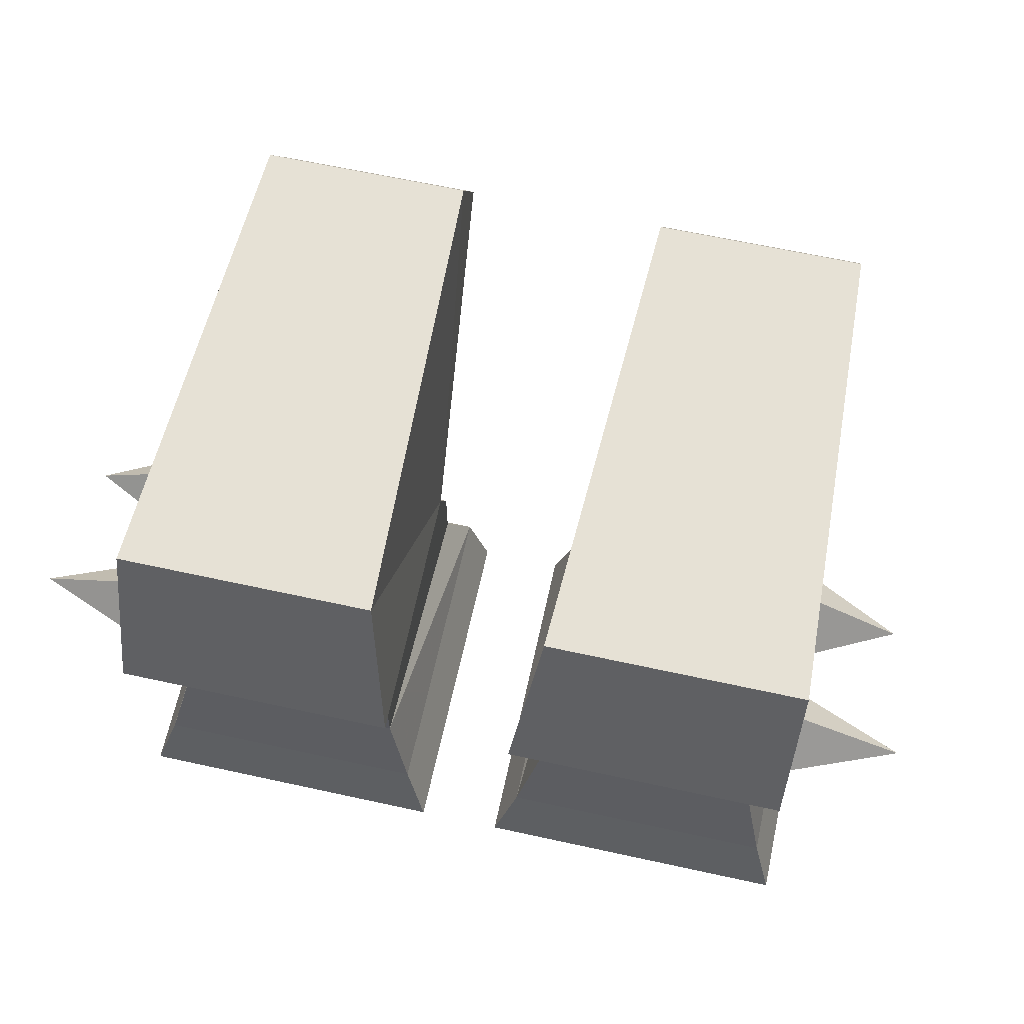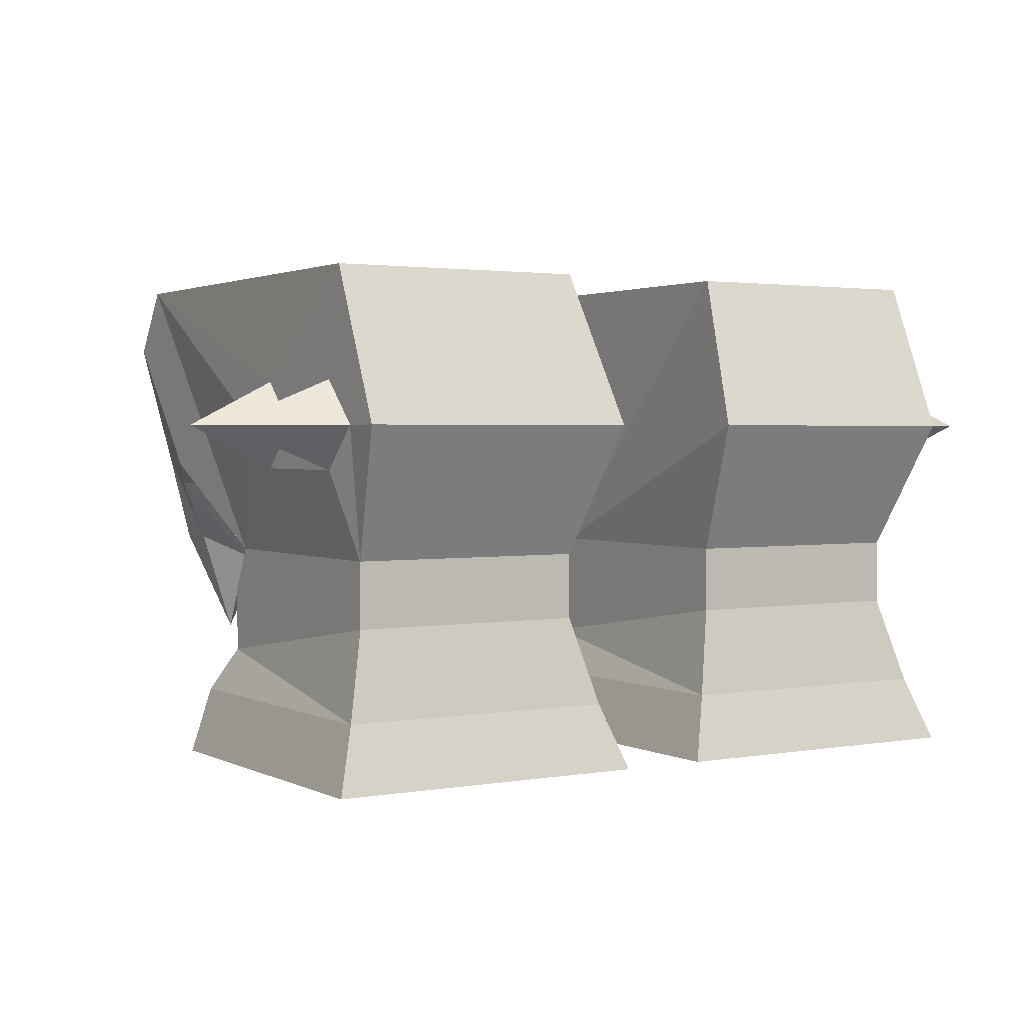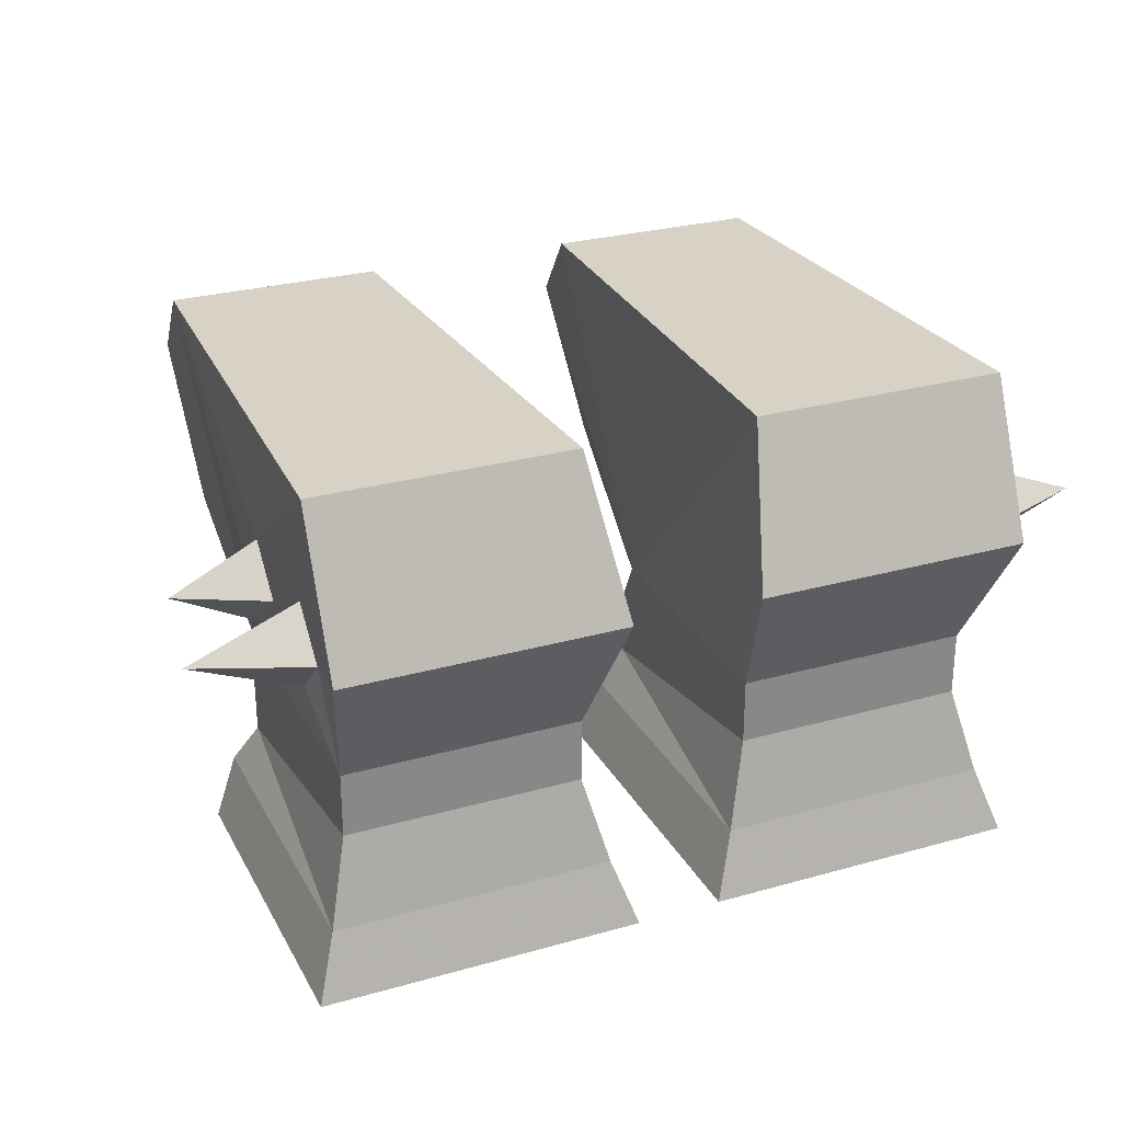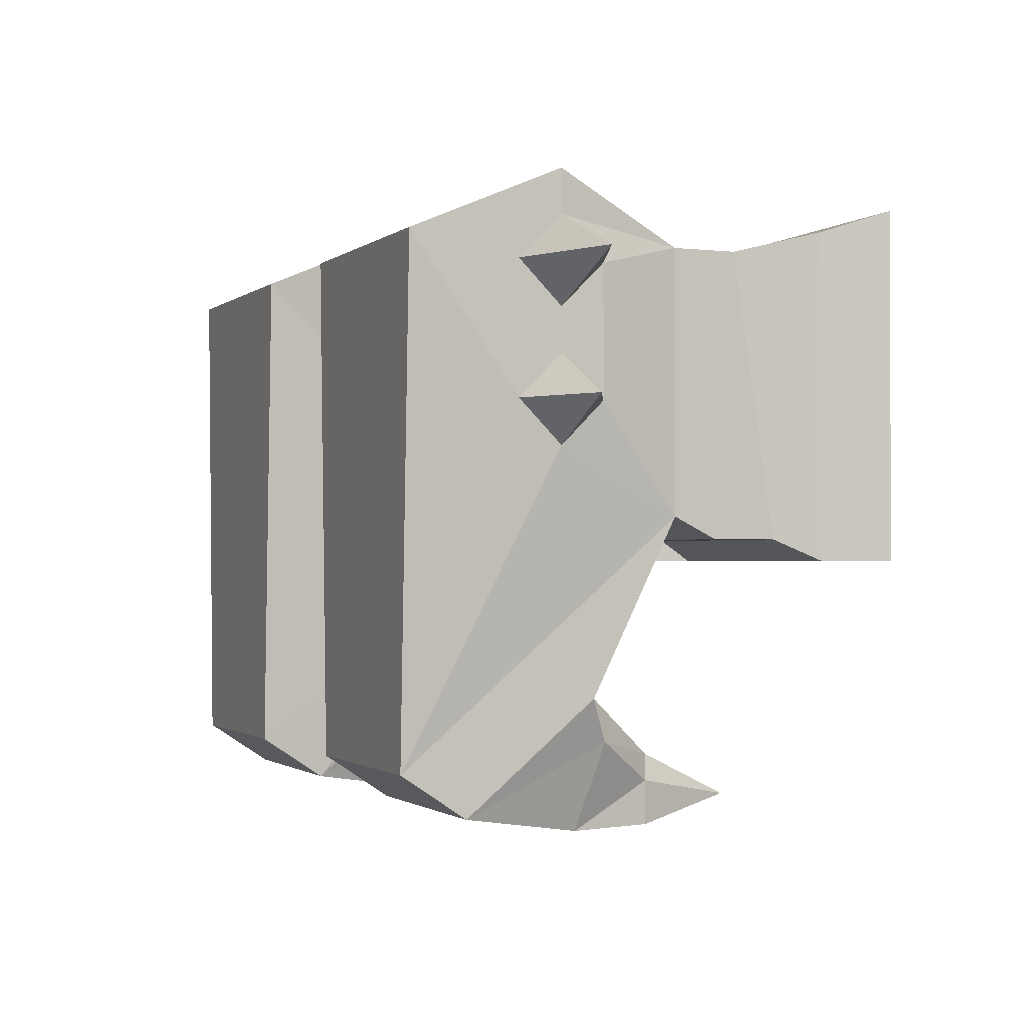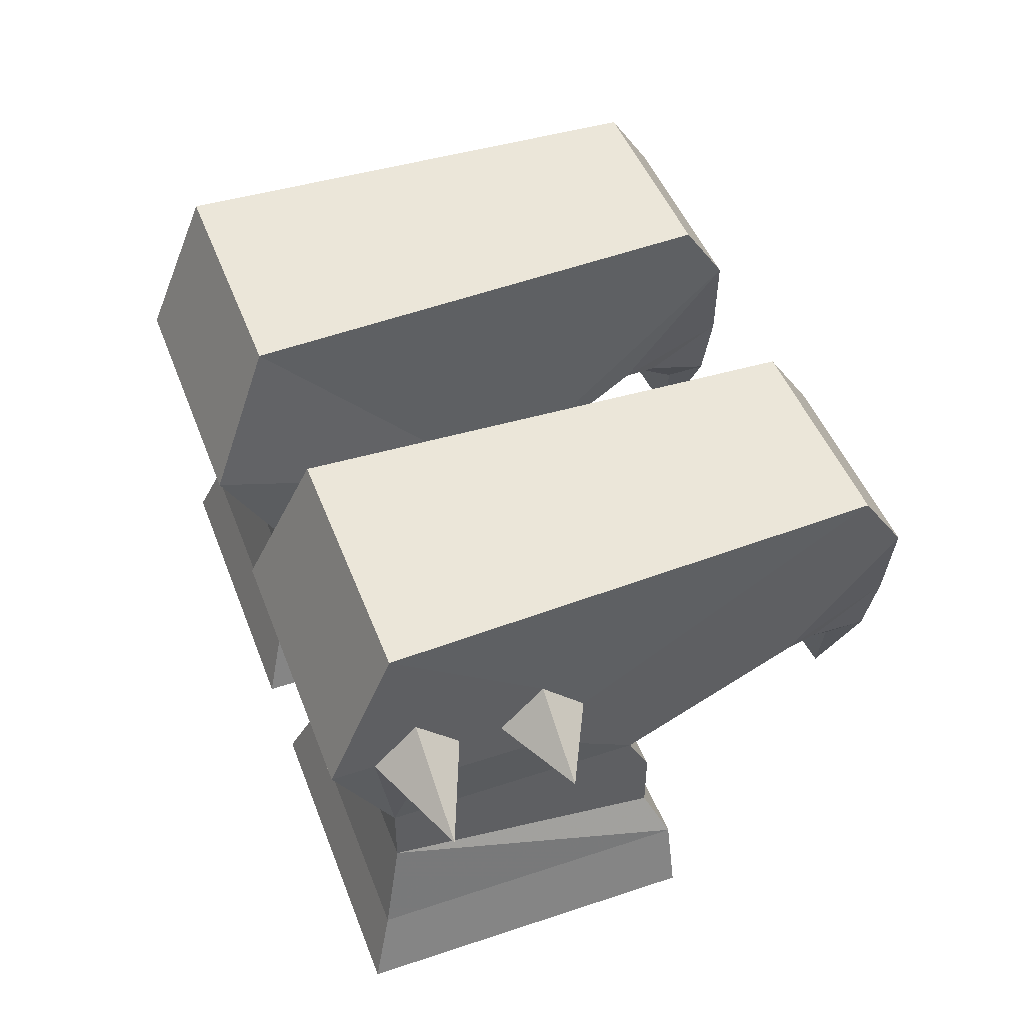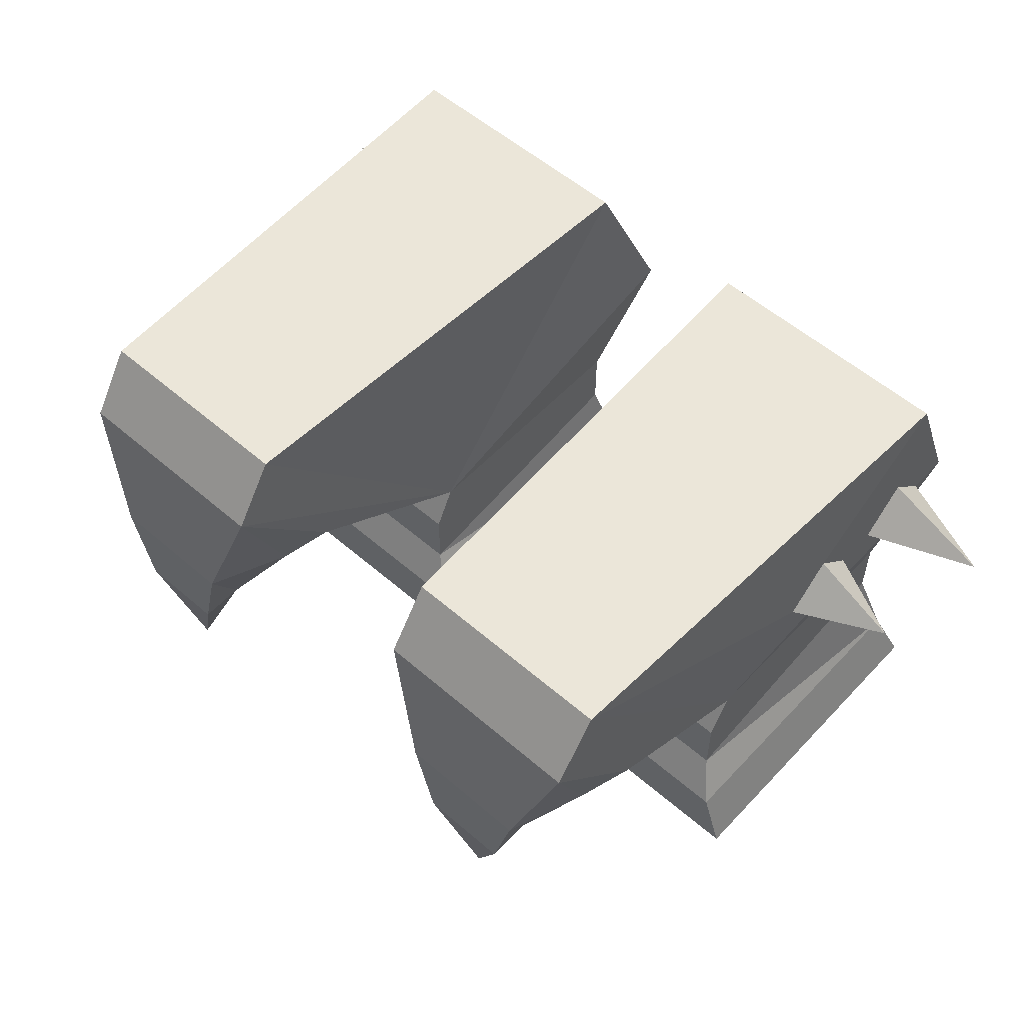
<metadata>
{"format":"obj","ext":"obj","renderer":"f3d","projection":"perspective","resolution":1024,"background":"white","views":[{"elev":64.7,"azim":12.4,"up":"+Y"},{"elev":2.2,"azim":-31.9,"up":"+Y"},{"elev":27.5,"azim":-23.4,"up":"+Y"},{"elev":-1.3,"azim":-113.1,"up":"+Z"},{"elev":47.8,"azim":69.5,"up":"+Y"},{"elev":55.7,"azim":-137.8,"up":"+Y"}]}
</metadata>
<code>
v 0.03125 -0.007812 0.05469
v 0.03906 -0.007812 -0.125
v 0.03125 -0.1094 -0.03906
v 0.02344 -0.0625 0.07812
v 0.125 -0.007812 0.05469
v 0.1172 -0.007812 -0.125
v 0.1172 -0.03125 -0.1406
v 0.03906 -0.03125 -0.1406
v 0.03906 -0.07812 -0.1016
v 0.07812 -0.08594 -0.09375
v 0.1172 -0.1094 -0.03906
v 0.1016 -0.125 -0.04688
v 0.04688 -0.125 -0.04688
v 0.03125 -0.125 -0.04688
v 0.03125 -0.1094 0.05469
v 0.125 -0.0625 0.07812
v 0.125 -0.0625 0.0625
v 0.125 -0.04688 0.04688
v 0.125 -0.04688 0
v 0.125 -0.0625 -0.01562
v 0.1172 -0.07812 -0.1016
v 0.1016 -0.07812 -0.1484
v 0.05469 -0.07812 -0.1484
v 0.04688 -0.08594 -0.1172
v 0.07812 -0.1172 -0.125
v 0.09375 -0.1094 -0.1328
v 0.1094 -0.08594 -0.1172
v 0.01562 -0.1875 -0.05469
v 0.02344 -0.1641 -0.05469
v 0.125 -0.1641 -0.05469
v 0.1328 -0.1875 -0.05469
v 0.1328 -0.1875 0.07031
v 0.01562 -0.1875 0.07031
v 0.02344 -0.1641 0.0625
v 0.03125 -0.1484 -0.04688
v 0.04688 -0.1484 -0.04688
v 0.1016 -0.1484 -0.04688
v 0.1172 -0.1484 -0.04688
v 0.1172 -0.1328 0.05469
v 0.125 -0.1641 0.0625
v 0.03125 -0.1328 0.05469
v 0.1172 -0.125 -0.04688
v 0.1172 -0.1094 0.05469
v 0.125 -0.07812 0.04688
v 0.1641 -0.0625 0.04688
v 0.125 -0.0625 0.03125
v 0.125 -0.0625 0.01562
v 0.1562 -0.0625 0
v 0.125 -0.07812 0
v 0.0625 -0.1094 -0.1328
v 0.0625 -0.1094 -0.1484
v 0.07812 -0.1484 -0.1406
v 0.09375 -0.1094 -0.1484
v -0.03125 -0.1094 -0.03906
v -0.03906 -0.007812 -0.125
v -0.03125 -0.007812 0.05469
v -0.02344 -0.0625 0.07812
v -0.03125 -0.1094 0.05469
v -0.03125 -0.125 -0.04688
v -0.04688 -0.125 -0.04688
v -0.1172 -0.1094 -0.03906
v -0.07812 -0.08594 -0.09375
v -0.03906 -0.07812 -0.1016
v -0.03906 -0.03125 -0.1406
v -0.1172 -0.007812 -0.125
v -0.125 -0.007812 0.05469
v -0.125 -0.0625 0.07812
v -0.1172 -0.1094 0.05469
v -0.03125 -0.1328 0.05469
v -0.03125 -0.1484 -0.04688
v -0.04688 -0.1484 -0.04688
v -0.1016 -0.1484 -0.04688
v -0.1016 -0.125 -0.04688
v -0.1172 -0.125 -0.04688
v -0.125 -0.07812 0
v -0.125 -0.0625 -0.01562
v -0.1172 -0.03125 -0.1406
v -0.1172 -0.07812 -0.1016
v -0.1094 -0.08594 -0.1172
v -0.07812 -0.1172 -0.125
v -0.0625 -0.1094 -0.1328
v -0.04688 -0.08594 -0.1172
v -0.05469 -0.07812 -0.1484
v -0.1016 -0.07812 -0.1484
v -0.01562 -0.1875 -0.05469
v -0.01562 -0.1875 0.07031
v -0.1328 -0.1875 0.07031
v -0.1328 -0.1875 -0.05469
v -0.02344 -0.1641 -0.05469
v -0.02344 -0.1641 0.0625
v -0.125 -0.1641 0.0625
v -0.125 -0.1641 -0.05469
v -0.1172 -0.1328 0.05469
v -0.1172 -0.1484 -0.04688
v -0.07812 -0.1484 -0.1406
v -0.0625 -0.1094 -0.1484
v -0.09375 -0.1094 -0.1328
v -0.09375 -0.1094 -0.1484
v -0.125 -0.04688 0.04688
v -0.125 -0.0625 0.03125
v -0.1641 -0.0625 0.04688
v -0.125 -0.0625 0.0625
v -0.125 -0.04688 0
v -0.125 -0.0625 0.01562
v -0.125 -0.07812 0.04688
v -0.1562 -0.0625 0
f 1 2 3
f 1 3 4
f 1 4 5
f 1 5 6
f 1 6 2
f 2 6 7
f 2 7 8
f 2 8 3
f 3 15 4
f 4 15 16
f 4 16 5
f 5 16 17
f 5 17 18
f 5 18 19
f 5 19 6
f 6 19 20
f 6 20 11
f 6 11 7
f 28 29 30
f 28 30 31
f 28 31 32
f 28 32 33
f 28 33 29
f 29 33 34
f 30 40 31
f 31 40 32
f 32 40 34
f 32 34 33
f 15 43 16
f 16 43 17
f 17 43 44
f 18 46 47
f 18 47 19
f 20 49 11
f 11 49 43
f 46 44 49
f 46 49 47
f 49 44 43
f 54 55 56
f 54 56 57
f 54 57 58
f 54 64 55
f 55 64 65
f 55 65 66
f 55 66 56
f 56 66 57
f 57 66 67
f 57 67 58
f 58 67 68
f 61 68 75
f 61 75 76
f 61 76 65
f 61 65 77
f 64 77 65
f 85 88 89
f 85 89 90
f 85 90 86
f 86 90 91
f 86 91 87
f 87 91 92
f 87 92 88
f 88 92 89
f 99 102 67
f 99 67 66
f 99 66 103
f 99 103 100
f 100 103 104
f 100 104 105
f 102 105 68
f 102 68 67
f 104 75 105
f 105 75 68
f 65 76 103
f 65 103 66
f 3 8 9
f 3 9 10
f 3 10 11
f 7 11 21
f 10 21 11
f 54 61 62
f 54 62 63
f 54 63 64
f 61 77 78
f 61 78 62
f 85 86 87
f 85 87 88
f 3 11 12
f 3 12 13
f 3 13 14
f 3 14 15
f 29 34 35
f 29 35 36
f 29 36 30
f 30 36 37
f 30 37 38
f 30 38 39
f 30 39 40
f 34 41 35
f 39 41 40
f 40 41 34
f 11 43 42
f 11 42 12
f 54 58 59
f 54 59 60
f 54 60 61
f 60 73 61
f 61 73 74
f 61 74 68
f 89 92 72
f 89 72 71
f 89 71 70
f 89 70 69
f 89 69 90
f 90 69 93
f 90 93 91
f 91 93 94
f 91 94 92
f 92 94 72
f 7 21 22
f 7 22 23
f 7 23 8
f 8 23 24
f 8 24 9
f 9 24 10
f 10 27 21
f 17 45 18
f 18 45 46
f 19 47 48
f 19 48 20
f 27 22 21
f 62 78 79
f 62 82 63
f 63 82 83
f 63 83 64
f 64 83 84
f 64 84 77
f 84 79 77
f 77 79 78
f 99 100 101
f 99 101 102
f 103 76 106
f 103 106 104
f 10 24 25
f 10 25 26
f 10 26 27
f 36 13 12
f 36 12 37
f 17 44 45
f 20 48 49
f 50 51 52
f 50 52 25
f 50 25 24
f 50 24 23
f 50 23 51
f 51 23 22
f 51 22 53
f 51 53 52
f 52 53 26
f 52 26 25
f 27 26 53
f 27 53 22
f 45 44 46
f 47 49 48
f 60 71 72
f 60 72 73
f 62 79 80
f 62 80 81
f 62 81 82
f 95 96 81
f 95 81 80
f 95 80 97
f 95 97 98
f 95 98 96
f 96 98 83
f 96 83 82
f 96 82 81
f 98 84 83
f 84 98 97
f 84 97 79
f 80 79 97
f 100 105 101
f 101 105 102
f 104 106 75
f 76 75 106
f 35 41 15
f 35 15 14
f 35 14 13
f 35 13 36
f 37 12 42
f 37 42 38
f 38 42 39
f 39 42 43
f 39 43 15
f 39 15 41
f 58 68 69
f 58 69 59
f 59 69 70
f 59 70 71
f 59 71 60
f 72 94 73
f 73 94 74
f 74 94 68
f 68 94 93
f 68 93 69

</code>
